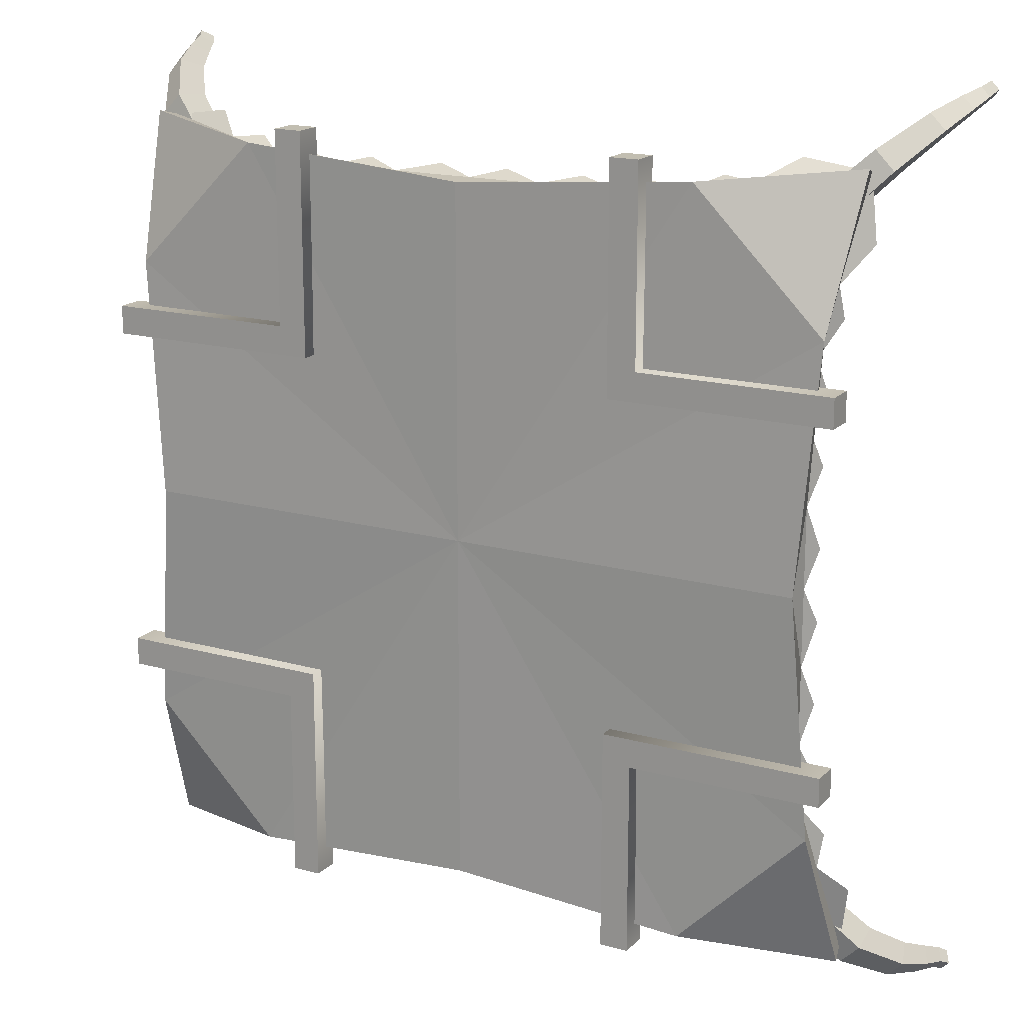
<metadata>
{"format":"obj","ext":"obj","renderer":"f3d","projection":"perspective","resolution":1024,"background":"white","views":[{"elev":17.1,"azim":29.0,"up":"+Z"}]}
</metadata>
<code>
v -2.481 2.914 2.603
v 2.603 2.914 2.481
v 2.481 2.914 -2.603
v -2.603 2.914 -2.481
v -1.365 3.463 -1.115
v -1.213 3.822 1.213
v -1.365 3.822 1.115
v -1.365 3.463 1.115
v -1.115 3.822 1.365
v -1.115 3.463 1.365
v -1.296 3.822 1.296
v -1.24 3.463 1.24
v -1.365 3.822 -1.115
v -2.931 3.743 2.881
v -2.881 3.743 2.931
v -2.886 3.823 2.836
v -2.836 3.823 2.886
v -1.501 3.505 1.353
v -1.353 3.505 1.501
v -2.577 3.177 2.462
v -2.462 3.177 2.577
v -2.603 2.914 2.481
v -2.802 3.621 2.73
v -2.73 3.621 2.802
v -2.789 3.496 2.866
v -2.866 3.496 2.789
v -1.687 2.779 1.834
v -1.804 3.025 1.948
v -1.948 3.025 1.804
v -1.834 2.779 1.687
v -1.397 3.032 1.544
v -1.537 3.203 1.685
v -1.685 3.203 1.537
v -1.544 3.032 1.397
v -2.296 3.005 2.163
v -2.163 3.005 2.296
v -2.115 2.736 2.253
v -2.253 2.736 2.115
v -2.691 3.229 2.79
v -2.636 3.42 2.729
v -2.729 3.42 2.636
v -2.79 3.229 2.691
v -2.849 3.761 2.794
v -2.794 3.761 2.849
v -2.843 3.671 2.9
v -2.9 3.671 2.843
v 1.213 3.822 1.213
v 1.115 3.822 1.365
v 1.115 3.463 1.365
v 1.365 3.822 1.115
v 1.365 3.463 1.115
v 1.296 3.822 1.296
v 1.365 3.822 -1.115
v 1.365 3.463 -1.115
v 2.881 3.743 2.931
v 2.931 3.743 2.881
v 2.836 3.823 2.886
v 2.886 3.823 2.836
v 1.353 3.505 1.501
v 1.501 3.505 1.353
v 2.462 3.177 2.577
v 2.577 3.177 2.462
v 2.481 2.914 2.603
v 2.73 3.621 2.802
v 2.802 3.621 2.73
v 2.866 3.496 2.789
v 2.789 3.496 2.866
v 1.834 2.779 1.687
v 1.948 3.025 1.804
v 1.804 3.025 1.948
v 1.687 2.779 1.834
v 1.544 3.032 1.397
v 1.685 3.203 1.537
v 1.537 3.203 1.685
v 1.397 3.032 1.544
v 2.163 3.005 2.296
v 2.296 3.005 2.163
v 2.253 2.736 2.115
v 2.115 2.736 2.253
v 2.79 3.229 2.691
v 2.729 3.42 2.636
v 2.636 3.42 2.729
v 2.691 3.229 2.79
v 2.794 3.761 2.849
v 2.849 3.761 2.794
v 2.9 3.671 2.843
v 2.843 3.671 2.9
v 1.213 3.822 -1.213
v 1.115 3.822 -1.365
v 1.115 3.463 -1.365
v 1.296 3.822 -1.296
v -1.115 3.822 -1.365
v -1.115 3.463 -1.365
v 2.931 3.743 -2.881
v 2.881 3.743 -2.931
v 2.886 3.823 -2.836
v 2.836 3.823 -2.886
v 1.501 3.505 -1.353
v 1.353 3.505 -1.501
v 2.577 3.177 -2.462
v 2.462 3.177 -2.577
v 2.603 2.914 -2.481
v 2.802 3.621 -2.73
v 2.73 3.621 -2.802
v 2.789 3.496 -2.866
v 2.866 3.496 -2.789
v 1.687 2.779 -1.834
v 1.804 3.025 -1.948
v 1.948 3.025 -1.804
v 1.834 2.779 -1.687
v 1.397 3.032 -1.544
v 1.537 3.203 -1.685
v 1.685 3.203 -1.537
v 1.544 3.032 -1.397
v 2.296 3.005 -2.163
v 2.163 3.005 -2.296
v 2.115 2.736 -2.253
v 2.253 2.736 -2.115
v 2.691 3.229 -2.79
v 2.636 3.42 -2.729
v 2.729 3.42 -2.636
v 2.79 3.229 -2.691
v 2.849 3.761 -2.794
v 2.794 3.761 -2.849
v 2.843 3.671 -2.9
v 2.9 3.671 -2.843
v -1.213 3.822 -1.213
v -1.296 3.822 -1.296
v -1.24 3.463 -1.24
v -2.881 3.743 -2.931
v -2.931 3.743 -2.881
v -2.836 3.823 -2.886
v -2.886 3.823 -2.836
v -1.353 3.505 -1.501
v -1.501 3.505 -1.353
v -2.462 3.177 -2.577
v -2.577 3.177 -2.462
v -2.481 2.914 -2.603
v -2.73 3.621 -2.802
v -2.802 3.621 -2.73
v -2.866 3.496 -2.789
v -2.789 3.496 -2.866
v -1.834 2.779 -1.687
v -1.948 3.025 -1.804
v -1.804 3.025 -1.948
v -1.687 2.779 -1.834
v -1.544 3.032 -1.397
v -1.685 3.203 -1.537
v -1.537 3.203 -1.685
v -1.397 3.032 -1.544
v -2.163 3.005 -2.296
v -2.296 3.005 -2.163
v -2.253 2.736 -2.115
v -2.115 2.736 -2.253
v -2.79 3.229 -2.691
v -2.729 3.42 -2.636
v -2.636 3.42 -2.729
v -2.691 3.229 -2.79
v -2.794 3.761 -2.849
v -2.849 3.761 -2.794
v -2.9 3.671 -2.843
v -2.843 3.671 -2.9
v 1.212 3.691 1.212
v -1.212 3.691 1.212
v -1.212 3.691 -1.212
v 1.212 3.691 -1.212
v 1.028 3.691 -1.028
v 1.028 3.691 1.028
v -1.028 3.691 -1.028
v -1.028 3.691 1.028
v -2.483 2.903 -2.483
v -0.4944 2.501 -2.312
v -0.4944 3.69 -1.322
v -1.431 2.531 -2.334
v -1.855 2.641 -2.41
v -1.006 2.503 -2.314
v -1.006 3.692 -1.323
v -0.01461 2.501 -2.312
v -0.01461 3.69 -1.322
v -0.01461 3.236 -1.483
v -0.4944 3.236 -1.483
v -1.006 3.238 -1.484
v -1.431 3.271 -1.507
v -0.01461 2.739 -1.891
v -0.4944 2.739 -1.891
v -1.006 2.741 -1.892
v -1.431 2.77 -1.912
v -1.855 2.879 -1.988
v -2.067 2.855 -2.545
v -2.067 2.999 -2.129
v -0.2275 2.829 -1.96
v -0.2275 2.6 -2.367
v -0.2275 3.293 -1.579
v -0.2275 3.784 -1.348
v -1.218 2.836 -1.965
v -1.218 2.607 -2.372
v -1.218 3.301 -1.584
v -1.218 3.768 -1.337
v -1.643 2.92 -2.023
v -1.643 2.691 -2.431
v -0.7577 2.829 -1.96
v -0.7577 2.6 -2.367
v -0.7577 3.294 -1.579
v -0.7577 3.784 -1.348
v -1.643 3.107 -1.74
v -2.312 2.501 -0.5293
v -1.322 3.69 -0.5293
v -2.334 2.531 -1.431
v -2.41 2.641 -1.855
v -2.314 2.503 -1.006
v -1.323 3.692 -1.006
v -2.312 2.501 0.004778
v -1.322 3.69 0.004778
v -1.483 3.236 0.004778
v -1.483 3.236 -0.5293
v -1.484 3.238 -1.006
v -1.507 3.271 -1.431
v -1.891 2.739 0.004778
v -1.891 2.739 -0.5293
v -1.892 2.741 -1.006
v -1.912 2.77 -1.431
v -1.988 2.879 -1.855
v -2.545 2.855 -2.067
v -2.129 2.999 -2.067
v -1.96 2.829 -0.2497
v -2.367 2.6 -0.2497
v -1.579 3.293 -0.2497
v -1.348 3.784 -0.2497
v -1.965 2.836 -1.218
v -2.372 2.607 -1.218
v -1.584 3.301 -1.218
v -1.337 3.768 -1.218
v -2.023 2.92 -1.643
v -2.431 2.691 -1.643
v -1.96 2.829 -0.7631
v -2.367 2.6 -0.7631
v -1.579 3.294 -0.7631
v -1.348 3.784 -0.7631
v -1.74 3.107 -1.643
v -2.524 2.75 -2.524
v -2.425 2.395 -1.57
v -2.304 2.345 -0.004915
v -0.004915 2.345 -2.304
v -1.57 2.395 -2.425
v -0.004915 2.346 -0.004915
v -1.089 2.276 -2.548
v -1.278 2.276 -2.548
v -1.089 2.465 -2.548
v -1.278 2.465 -2.548
v -2.548 2.276 -1.278
v -2.548 2.276 -1.089
v -2.548 2.465 -1.278
v -2.548 2.465 -1.089
v -1.089 2.465 -1.089
v -1.278 2.465 -1.278
v -1.278 2.276 -1.278
v -1.089 2.276 -1.089
v -1.116 2.303 -2.548
v -1.252 2.303 -2.548
v -1.252 2.438 -2.548
v -1.116 2.438 -2.548
v -2.548 2.303 -1.252
v -2.548 2.303 -1.116
v -2.548 2.438 -1.116
v -2.548 2.438 -1.252
v -2.483 2.903 2.473
v -2.312 2.501 0.4845
v -1.322 3.69 0.4845
v -2.334 2.531 1.421
v -2.41 2.641 1.845
v -2.314 2.503 0.9965
v -1.323 3.692 0.9965
v -1.483 3.236 0.4845
v -1.484 3.238 0.9965
v -1.507 3.271 1.421
v -1.891 2.739 0.4845
v -1.892 2.741 0.9965
v -1.912 2.77 1.421
v -1.988 2.879 1.845
v -2.545 2.855 2.057
v -2.129 2.999 2.057
v -1.96 2.829 0.2177
v -2.367 2.6 0.2177
v -1.579 3.293 0.2177
v -1.348 3.784 0.2177
v -1.965 2.836 1.209
v -2.372 2.607 1.209
v -1.584 3.301 1.209
v -1.337 3.768 1.209
v -2.023 2.92 1.633
v -2.431 2.691 1.633
v -1.96 2.829 0.7479
v -2.367 2.6 0.7479
v -1.579 3.294 0.7479
v -1.348 3.784 0.7479
v -1.74 3.107 1.633
v -0.5293 2.501 2.303
v -0.5293 3.69 1.312
v -1.431 2.531 2.324
v -1.855 2.641 2.4
v -1.006 2.503 2.304
v -1.006 3.692 1.314
v 0.004778 2.501 2.303
v -0.0146 3.69 1.312
v 0.004778 3.236 1.473
v -0.5293 3.236 1.473
v -1.006 3.238 1.475
v -1.431 3.271 1.497
v -0.0146 2.739 1.881
v -0.5293 2.739 1.881
v -1.006 2.741 1.882
v -1.431 2.77 1.902
v -1.855 2.879 1.978
v -2.067 2.855 2.535
v -2.067 2.999 2.12
v -0.2497 2.829 1.95
v -0.2497 2.6 2.357
v -0.2497 3.293 1.569
v -0.2497 3.784 1.338
v -1.218 2.836 1.955
v -1.218 2.607 2.363
v -1.218 3.301 1.574
v -1.218 3.768 1.327
v -1.643 2.92 2.014
v -1.643 2.691 2.421
v -0.7631 2.829 1.95
v -0.7631 2.6 2.358
v -0.7631 3.294 1.569
v -0.7631 3.784 1.338
v -1.643 3.107 1.73
v -2.524 2.75 2.514
v -1.57 2.395 2.415
v -0.004915 2.345 2.294
v -2.425 2.395 1.56
v -2.548 2.276 1.079
v -2.548 2.276 1.268
v -2.548 2.465 1.079
v -2.548 2.465 1.268
v -1.278 2.276 2.538
v -1.089 2.276 2.538
v -1.278 2.465 2.538
v -1.089 2.465 2.538
v -1.089 2.465 1.079
v -1.278 2.465 1.268
v -1.278 2.276 1.268
v -1.089 2.276 1.079
v -2.548 2.303 1.106
v -2.548 2.303 1.242
v -2.548 2.438 1.242
v -2.548 2.438 1.106
v -1.252 2.303 2.538
v -1.116 2.303 2.538
v -1.116 2.438 2.538
v -1.252 2.438 2.538
v 2.473 2.903 2.473
v 0.4845 2.501 2.303
v 0.4845 3.69 1.312
v 1.421 2.531 2.324
v 1.845 2.641 2.4
v 0.9965 2.503 2.304
v 0.9965 3.692 1.314
v 0.4845 3.236 1.473
v 0.9965 3.238 1.475
v 1.421 3.271 1.497
v 0.4845 2.739 1.881
v 0.9965 2.741 1.882
v 1.421 2.77 1.902
v 1.845 2.879 1.978
v 2.057 2.855 2.535
v 2.057 2.999 2.12
v 0.2177 2.829 1.95
v 0.2177 2.6 2.357
v 0.2177 3.293 1.569
v 0.2177 3.784 1.338
v 1.209 2.836 1.955
v 1.209 2.607 2.363
v 1.209 3.301 1.574
v 1.209 3.768 1.327
v 1.633 2.92 2.014
v 1.633 2.691 2.421
v 0.7479 2.829 1.95
v 0.7479 2.6 2.358
v 0.7479 3.294 1.569
v 0.7479 3.784 1.338
v 1.633 3.107 1.73
v 2.303 2.501 0.5195
v 1.312 3.69 0.5195
v 2.324 2.531 1.421
v 2.4 2.641 1.845
v 2.304 2.503 0.9965
v 1.314 3.692 0.9965
v 2.303 2.501 0.004774
v 1.312 3.69 -0.01461
v 1.473 3.236 0.004774
v 1.473 3.236 0.5195
v 1.475 3.238 0.9965
v 1.497 3.271 1.421
v 1.881 2.739 -0.01461
v 1.881 2.739 0.5195
v 1.882 2.741 0.9965
v 1.902 2.77 1.421
v 1.978 2.879 1.845
v 2.535 2.855 2.057
v 2.12 2.999 2.057
v 1.95 2.829 0.2399
v 2.357 2.6 0.2399
v 1.569 3.293 0.2399
v 1.338 3.784 0.2399
v 1.955 2.836 1.209
v 2.363 2.607 1.209
v 1.574 3.301 1.209
v 1.327 3.768 1.209
v 2.014 2.92 1.633
v 2.421 2.691 1.633
v 1.95 2.829 0.7533
v 2.358 2.6 0.7533
v 1.569 3.294 0.7533
v 1.338 3.784 0.7533
v 1.73 3.107 1.633
v 2.514 2.75 2.514
v 2.415 2.395 1.56
v 2.294 2.345 -0.004915
v 1.56 2.395 2.415
v 1.079 2.276 2.538
v 1.268 2.276 2.538
v 1.079 2.465 2.538
v 1.268 2.465 2.538
v 2.538 2.276 1.268
v 2.538 2.276 1.079
v 2.538 2.465 1.268
v 2.538 2.465 1.079
v 1.079 2.465 1.079
v 1.268 2.465 1.268
v 1.268 2.276 1.268
v 1.079 2.276 1.079
v 1.106 2.303 2.538
v 1.242 2.303 2.538
v 1.242 2.438 2.538
v 1.106 2.438 2.538
v 2.538 2.303 1.242
v 2.538 2.303 1.106
v 2.538 2.438 1.106
v 2.538 2.438 1.242
v 2.473 2.903 -2.483
v 2.303 2.501 -0.4944
v 1.312 3.69 -0.4944
v 2.324 2.531 -1.431
v 2.4 2.641 -1.855
v 2.304 2.503 -1.006
v 1.314 3.692 -1.006
v 1.473 3.236 -0.4944
v 1.475 3.238 -1.006
v 1.497 3.271 -1.431
v 1.881 2.739 -0.4944
v 1.882 2.741 -1.006
v 1.902 2.77 -1.431
v 1.978 2.879 -1.855
v 2.535 2.855 -2.067
v 2.12 2.999 -2.067
v 1.95 2.829 -0.2275
v 2.357 2.6 -0.2275
v 1.569 3.293 -0.2275
v 1.338 3.784 -0.2275
v 1.955 2.836 -1.218
v 2.363 2.607 -1.218
v 1.574 3.301 -1.218
v 1.327 3.768 -1.218
v 2.014 2.92 -1.643
v 2.421 2.691 -1.643
v 1.95 2.829 -0.7577
v 2.358 2.6 -0.7577
v 1.569 3.294 -0.7577
v 1.338 3.784 -0.7577
v 1.73 3.107 -1.643
v 0.5195 2.501 -2.312
v 0.5195 3.69 -1.322
v 1.421 2.531 -2.334
v 1.845 2.641 -2.41
v 0.9965 2.503 -2.314
v 0.9965 3.692 -1.323
v 0.5195 3.236 -1.483
v 0.9965 3.238 -1.484
v 1.421 3.271 -1.507
v 0.5195 2.739 -1.891
v 0.9965 2.741 -1.892
v 1.421 2.77 -1.912
v 1.845 2.879 -1.988
v 2.057 2.855 -2.545
v 2.057 2.999 -2.129
v 0.2399 2.829 -1.96
v 0.2399 2.6 -2.367
v 0.2399 3.293 -1.579
v 0.2399 3.784 -1.348
v 1.209 2.836 -1.965
v 1.209 2.607 -2.372
v 1.209 3.301 -1.584
v 1.209 3.768 -1.337
v 1.633 2.92 -2.023
v 1.633 2.691 -2.431
v 0.7533 2.829 -1.96
v 0.7533 2.6 -2.367
v 0.7533 3.294 -1.579
v 0.7533 3.784 -1.348
v 1.633 3.107 -1.74
v 2.514 2.75 -2.523
v 1.56 2.395 -2.425
v 2.415 2.395 -1.57
v 2.538 2.276 -1.089
v 2.538 2.276 -1.278
v 2.538 2.465 -1.089
v 2.538 2.465 -1.278
v 1.268 2.276 -2.548
v 1.079 2.276 -2.548
v 1.268 2.465 -2.548
v 1.079 2.465 -2.548
v 1.079 2.465 -1.089
v 1.268 2.465 -1.278
v 1.268 2.276 -1.278
v 1.079 2.276 -1.089
v 2.538 2.303 -1.116
v 2.538 2.303 -1.252
v 2.538 2.438 -1.252
v 2.538 2.438 -1.116
v 1.242 2.303 -2.548
v 1.106 2.303 -2.548
v 1.106 2.438 -2.548
v 1.242 2.438 -2.548
f 13 5 8 7
f 6 11 9 48 52 47
f 163 164 6 47
f 8 12 10 9 11 7
f 14 15 17 16
f 35 36 28 29
f 7 11 9 10 12 8
f 36 37 27 28
f 29 30 38 35
f 23 24 40 41
f 24 25 39 40
f 42 39 25 26
f 41 42 26 23
f 43 44 24 23
f 44 45 25 24
f 26 25 45 46
f 23 26 46 43
f 28 27 31 32
f 29 28 32 33
f 33 34 30 29
f 32 31 10 19
f 33 32 19 18
f 8 34 33 18
f 20 21 36 35
f 21 1 37 36
f 38 37 1 22
f 35 38 22 20
f 40 39 1 21
f 41 40 21 20
f 20 22 42 41
f 22 1 39 42
f 16 17 44 43
f 15 45 44 17
f 46 45 15 14
f 43 46 14 16
f 18 11 7
f 19 10 9
f 8 18 7
f 54 53 50 51
f 9 10 49 48
f 47 52 50 53 91 88
f 163 47 88 166
f 49 51 50 52 48
f 55 56 58 57
f 76 77 69 70
f 48 52 50 51 49
f 77 78 68 69
f 70 71 79 76
f 64 65 81 82
f 65 66 80 81
f 83 80 66 67
f 82 83 67 64
f 84 85 65 64
f 85 86 66 65
f 67 66 86 87
f 64 67 87 84
f 69 68 72 73
f 70 69 73 74
f 74 75 71 70
f 73 72 51 60
f 74 73 60 59
f 49 75 74 59
f 61 62 77 76
f 62 2 78 77
f 79 78 2 63
f 76 79 63 61
f 81 80 2 62
f 82 81 62 61
f 61 63 83 82
f 63 2 80 83
f 57 58 85 84
f 56 86 85 58
f 87 86 56 55
f 84 87 55 57
f 59 52 48
f 60 51 50
f 49 59 48
f 93 92 89 90
f 88 91 89 92 128 127
f 165 166 88 127
f 54 90 89 91 53
f 94 95 97 96
f 115 116 108 109
f 53 91 89 90 54
f 116 117 107 108
f 109 110 118 115
f 103 104 120 121
f 104 105 119 120
f 122 119 105 106
f 121 122 106 103
f 123 124 104 103
f 124 125 105 104
f 106 105 125 126
f 103 106 126 123
f 108 107 111 112
f 109 108 112 113
f 113 114 110 109
f 112 111 90 99
f 113 112 99 98
f 54 114 113 98
f 100 101 116 115
f 101 3 117 116
f 118 117 3 102
f 115 118 102 100
f 120 119 3 101
f 121 120 101 100
f 100 102 122 121
f 102 3 119 122
f 96 97 124 123
f 95 125 124 97
f 126 125 95 94
f 123 126 94 96
f 98 91 53
f 99 90 89
f 54 98 53
f 6 127 128 13 7 11
f 164 165 127 6
f 93 129 5 13 128 92
f 130 131 133 132
f 151 152 144 145
f 92 128 13 5 129 93
f 152 153 143 144
f 145 146 154 151
f 139 140 156 157
f 140 141 155 156
f 158 155 141 142
f 157 158 142 139
f 159 160 140 139
f 160 161 141 140
f 142 141 161 162
f 139 142 162 159
f 144 143 147 148
f 145 144 148 149
f 149 150 146 145
f 148 147 5 135
f 149 148 135 134
f 93 150 149 134
f 136 137 152 151
f 137 4 153 152
f 154 153 4 138
f 151 154 138 136
f 156 155 4 137
f 157 156 137 136
f 136 138 158 157
f 138 4 155 158
f 132 133 160 159
f 131 161 160 133
f 162 161 131 130
f 159 162 130 132
f 134 128 92
f 135 5 13
f 93 134 92
f 168 167 169
f 169 170 168
f 167 168 163 166
f 170 164 163 168
f 169 165 164 170
f 169 167 166 165
f 91 99 89
f 98 99 91
f 128 135 13
f 134 135 128
f 11 19 9
f 18 19 11
f 52 60 50
f 59 60 52
f 171 189 175
f 175 189 190 188
f 190 189 171
f 185 191 192 172
f 172 192 178
f 178 192 191 184
f 173 194 193 181
f 180 193 194 179
f 181 193 191 185
f 184 191 193 180
f 187 195 196 174
f 174 196 176
f 176 196 195 186
f 198 197 183
f 182 197 198 177
f 183 197 195 187
f 186 195 197 182
f 188 199 200 175
f 175 200 174
f 174 200 199 187
f 205 199 188
f 187 199 205 183
f 186 201 202 176
f 176 202 172
f 172 202 201 185
f 177 204 203 182
f 181 203 204 173
f 182 203 201 186
f 185 201 203 181
f 171 209 223
f 209 222 224 223
f 224 171 223
f 219 206 226 225
f 206 212 226
f 212 218 225 226
f 207 215 227 228
f 214 213 228 227
f 215 219 225 227
f 218 214 227 225
f 221 208 230 229
f 208 210 230
f 210 220 229 230
f 232 217 231
f 216 211 232 231
f 217 221 229 231
f 220 216 231 229
f 222 209 234 233
f 209 208 234
f 208 221 233 234
f 239 222 233
f 221 217 239 233
f 220 210 236 235
f 210 206 236
f 206 219 235 236
f 211 216 237 238
f 215 207 238 237
f 216 220 235 237
f 219 215 237 235
f 209 171 240 241
f 212 206 242
f 210 208 241
f 208 209 241
f 206 210 241 242
f 176 172 243 244
f 175 174 244
f 172 178 243
f 174 176 244
f 171 175 244 240
f 245 241 244
f 241 240 244
f 241 245 242
f 244 243 245
f 258 259 260 261
f 262 263 264 265
f 248 249 255 254
f 247 256 255 249
f 257 256 247 246
f 254 257 246 248
f 251 257 254 253
f 256 257 251 250
f 255 256 250 252
f 252 253 254 255
f 246 247 259 258
f 247 249 260 259
f 249 248 261 260
f 248 246 258 261
f 250 251 263 262
f 251 253 264 263
f 253 252 265 264
f 252 250 262 265
f 266 280 270
f 270 280 281 279
f 281 280 266
f 276 282 283 267
f 267 283 212
f 212 283 282 218
f 268 285 284 273
f 214 284 285 213
f 273 284 282 276
f 218 282 284 214
f 278 286 287 269
f 269 287 271
f 271 287 286 277
f 289 288 275
f 274 288 289 272
f 275 288 286 278
f 277 286 288 274
f 279 290 291 270
f 270 291 269
f 269 291 290 278
f 296 290 279
f 278 290 296 275
f 277 292 293 271
f 271 293 267
f 267 293 292 276
f 272 295 294 274
f 273 294 295 268
f 274 294 292 277
f 276 292 294 273
f 266 300 314
f 300 313 315 314
f 315 266 314
f 310 297 317 316
f 297 303 317
f 303 309 316 317
f 298 306 318 319
f 305 304 319 318
f 306 310 316 318
f 309 305 318 316
f 312 299 321 320
f 299 301 321
f 301 311 320 321
f 323 308 322
f 307 302 323 322
f 308 312 320 322
f 311 307 322 320
f 313 300 325 324
f 300 299 325
f 299 312 324 325
f 330 313 324
f 312 308 330 324
f 311 301 327 326
f 301 297 327
f 297 310 326 327
f 302 307 328 329
f 306 298 329 328
f 307 311 326 328
f 310 306 328 326
f 300 266 331 332
f 303 297 333
f 301 299 332
f 299 300 332
f 297 301 332 333
f 271 267 242 334
f 270 269 334
f 267 212 242
f 269 271 334
f 266 270 334 331
f 245 332 334
f 332 331 334
f 332 245 333
f 334 242 245
f 347 348 349 350
f 351 352 353 354
f 337 338 344 343
f 336 345 344 338
f 346 345 336 335
f 343 346 335 337
f 340 346 343 342
f 345 346 340 339
f 344 345 339 341
f 341 342 343 344
f 335 336 348 347
f 336 338 349 348
f 338 337 350 349
f 337 335 347 350
f 339 340 352 351
f 340 342 353 352
f 342 341 354 353
f 341 339 351 354
f 355 369 359
f 359 369 370 368
f 370 369 355
f 365 371 372 356
f 356 372 303
f 303 372 371 309
f 357 374 373 362
f 305 373 374 304
f 362 373 371 365
f 309 371 373 305
f 367 375 376 358
f 358 376 360
f 360 376 375 366
f 378 377 364
f 363 377 378 361
f 364 377 375 367
f 366 375 377 363
f 368 379 380 359
f 359 380 358
f 358 380 379 367
f 385 379 368
f 367 379 385 364
f 366 381 382 360
f 360 382 356
f 356 382 381 365
f 361 384 383 363
f 362 383 384 357
f 363 383 381 366
f 365 381 383 362
f 355 389 403
f 389 402 404 403
f 404 355 403
f 399 386 406 405
f 386 392 406
f 392 398 405 406
f 387 395 407 408
f 394 393 408 407
f 395 399 405 407
f 398 394 407 405
f 401 388 410 409
f 388 390 410
f 390 400 409 410
f 412 397 411
f 396 391 412 411
f 397 401 409 411
f 400 396 411 409
f 402 389 414 413
f 389 388 414
f 388 401 413 414
f 419 402 413
f 401 397 419 413
f 400 390 416 415
f 390 386 416
f 386 399 415 416
f 391 396 417 418
f 395 387 418 417
f 396 400 415 417
f 399 395 417 415
f 389 355 420 421
f 392 386 422
f 390 388 421
f 388 389 421
f 386 390 421 422
f 360 356 333 423
f 359 358 423
f 356 303 333
f 358 360 423
f 355 359 423 420
f 245 421 423
f 421 420 423
f 421 245 422
f 423 333 245
f 436 437 438 439
f 440 441 442 443
f 426 427 433 432
f 425 434 433 427
f 435 434 425 424
f 432 435 424 426
f 429 435 432 431
f 434 435 429 428
f 433 434 428 430
f 430 431 432 433
f 424 425 437 436
f 425 427 438 437
f 427 426 439 438
f 426 424 436 439
f 428 429 441 440
f 429 431 442 441
f 431 430 443 442
f 430 428 440 443
f 444 458 448
f 448 458 459 457
f 459 458 444
f 454 460 461 445
f 445 461 392
f 392 461 460 398
f 446 463 462 451
f 394 462 463 393
f 451 462 460 454
f 398 460 462 394
f 456 464 465 447
f 447 465 449
f 449 465 464 455
f 467 466 453
f 452 466 467 450
f 453 466 464 456
f 455 464 466 452
f 457 468 469 448
f 448 469 447
f 447 469 468 456
f 474 468 457
f 456 468 474 453
f 455 470 471 449
f 449 471 445
f 445 471 470 454
f 450 473 472 452
f 451 472 473 446
f 452 472 470 455
f 454 470 472 451
f 444 478 488
f 478 487 489 488
f 489 444 488
f 484 475 491 490
f 475 178 491
f 178 184 490 491
f 476 481 492 493
f 180 179 493 492
f 481 484 490 492
f 184 180 492 490
f 486 477 495 494
f 477 479 495
f 479 485 494 495
f 497 483 496
f 482 480 497 496
f 483 486 494 496
f 485 482 496 494
f 487 478 499 498
f 478 477 499
f 477 486 498 499
f 504 487 498
f 486 483 504 498
f 485 479 501 500
f 479 475 501
f 475 484 500 501
f 480 482 502 503
f 481 476 503 502
f 482 485 500 502
f 484 481 502 500
f 478 444 505 506
f 178 475 243
f 479 477 506
f 477 478 506
f 475 479 506 243
f 449 445 422 507
f 448 447 507
f 445 392 422
f 447 449 507
f 444 448 507 505
f 245 506 507
f 506 505 507
f 506 245 243
f 507 422 245
f 520 521 522 523
f 524 525 526 527
f 510 511 517 516
f 509 518 517 511
f 519 518 509 508
f 516 519 508 510
f 513 519 516 515
f 518 519 513 512
f 517 518 512 514
f 514 515 516 517
f 508 509 521 520
f 509 511 522 521
f 511 510 523 522
f 510 508 520 523
f 512 513 525 524
f 513 515 526 525
f 515 514 527 526
f 514 512 524 527

</code>
